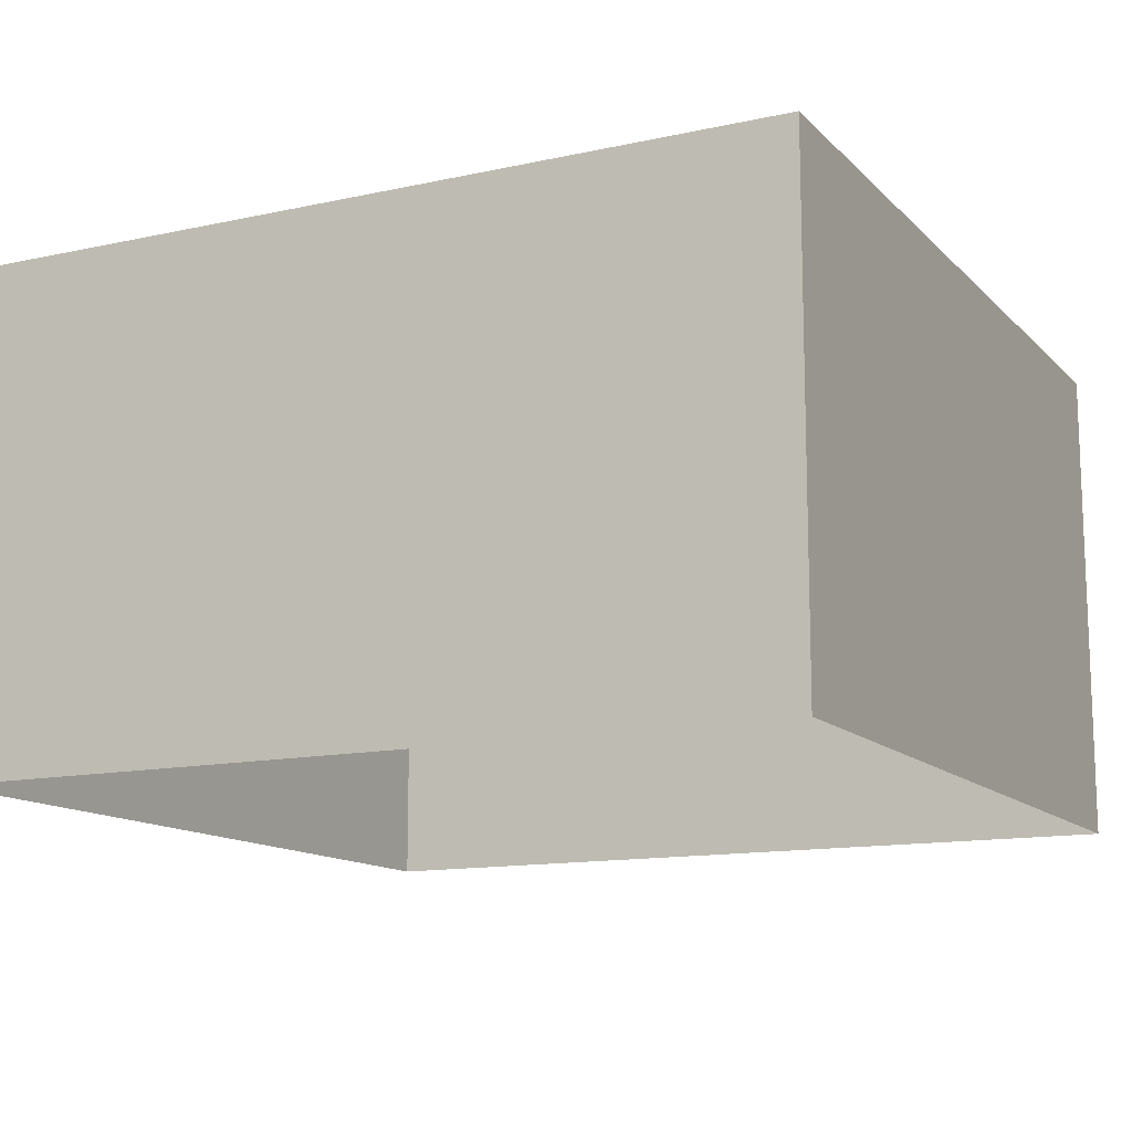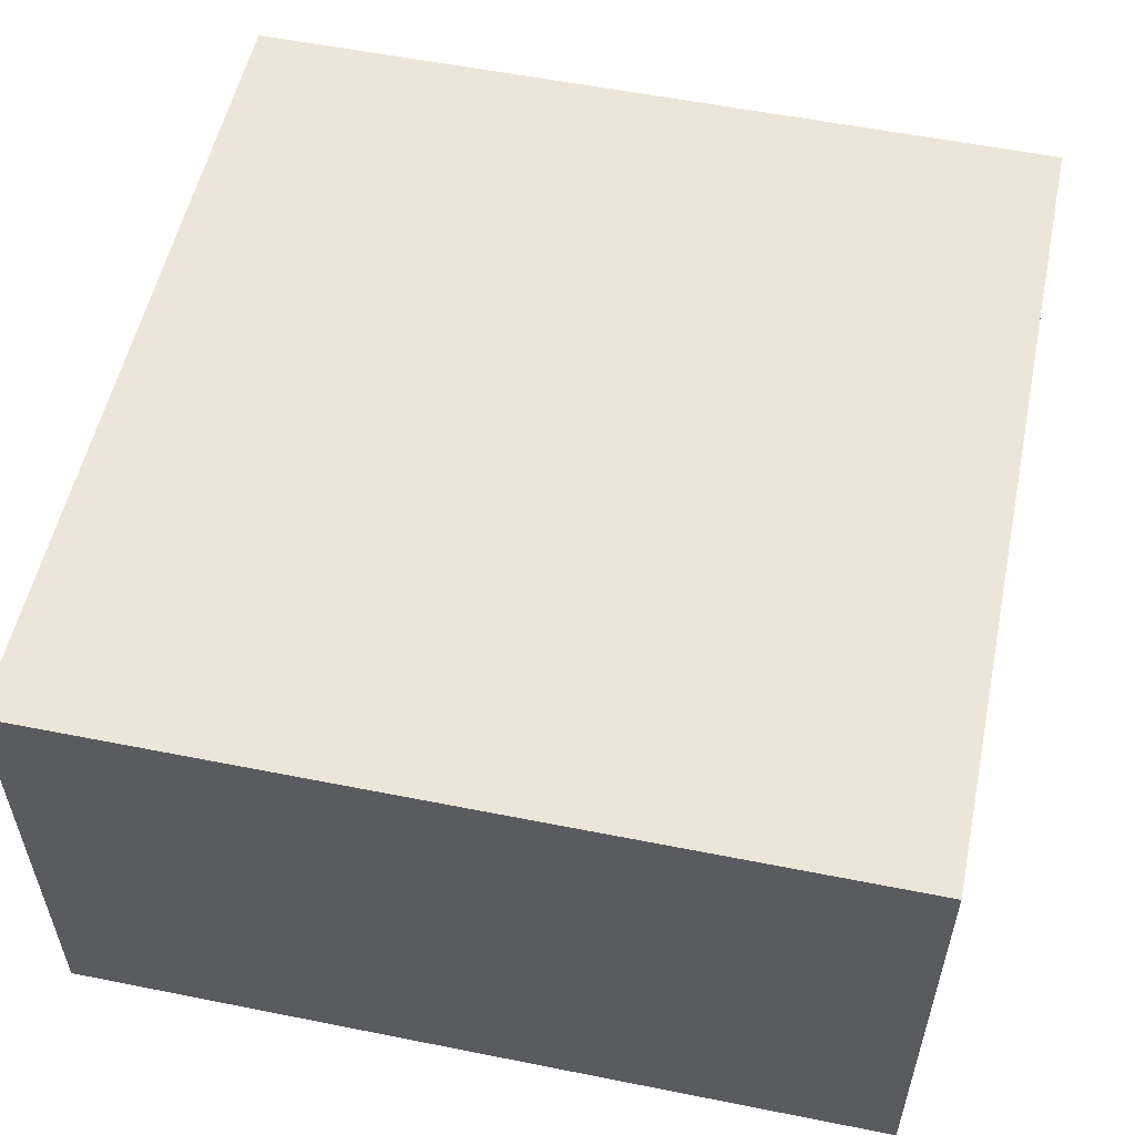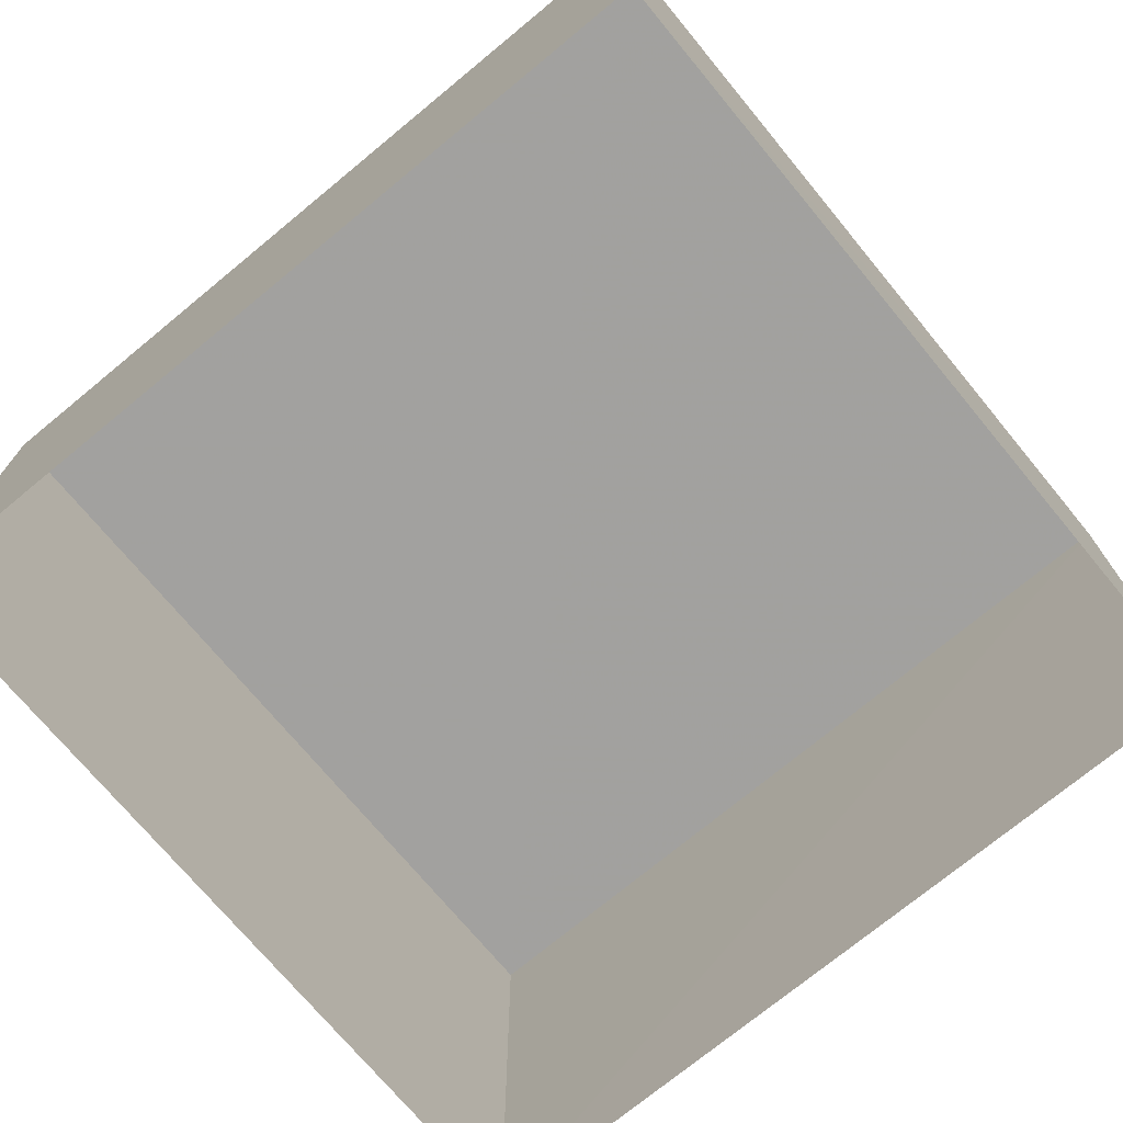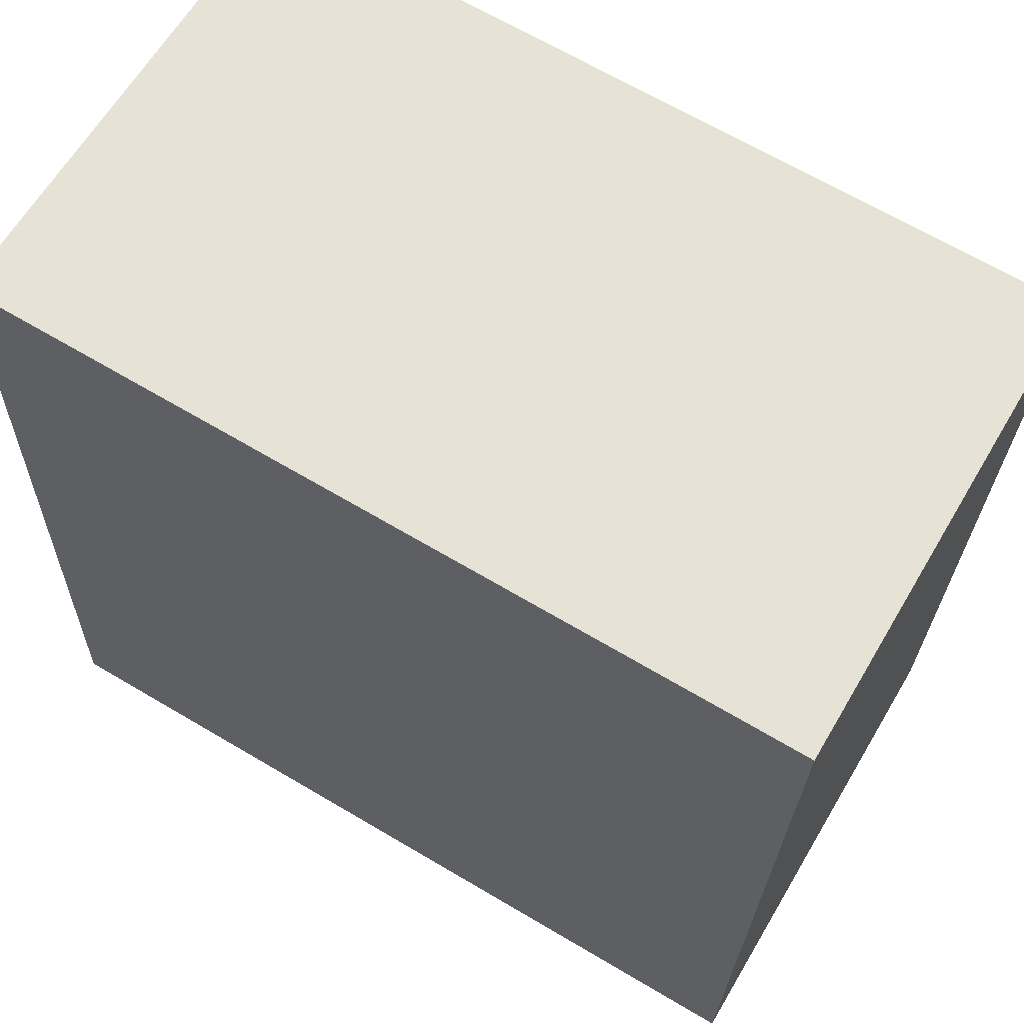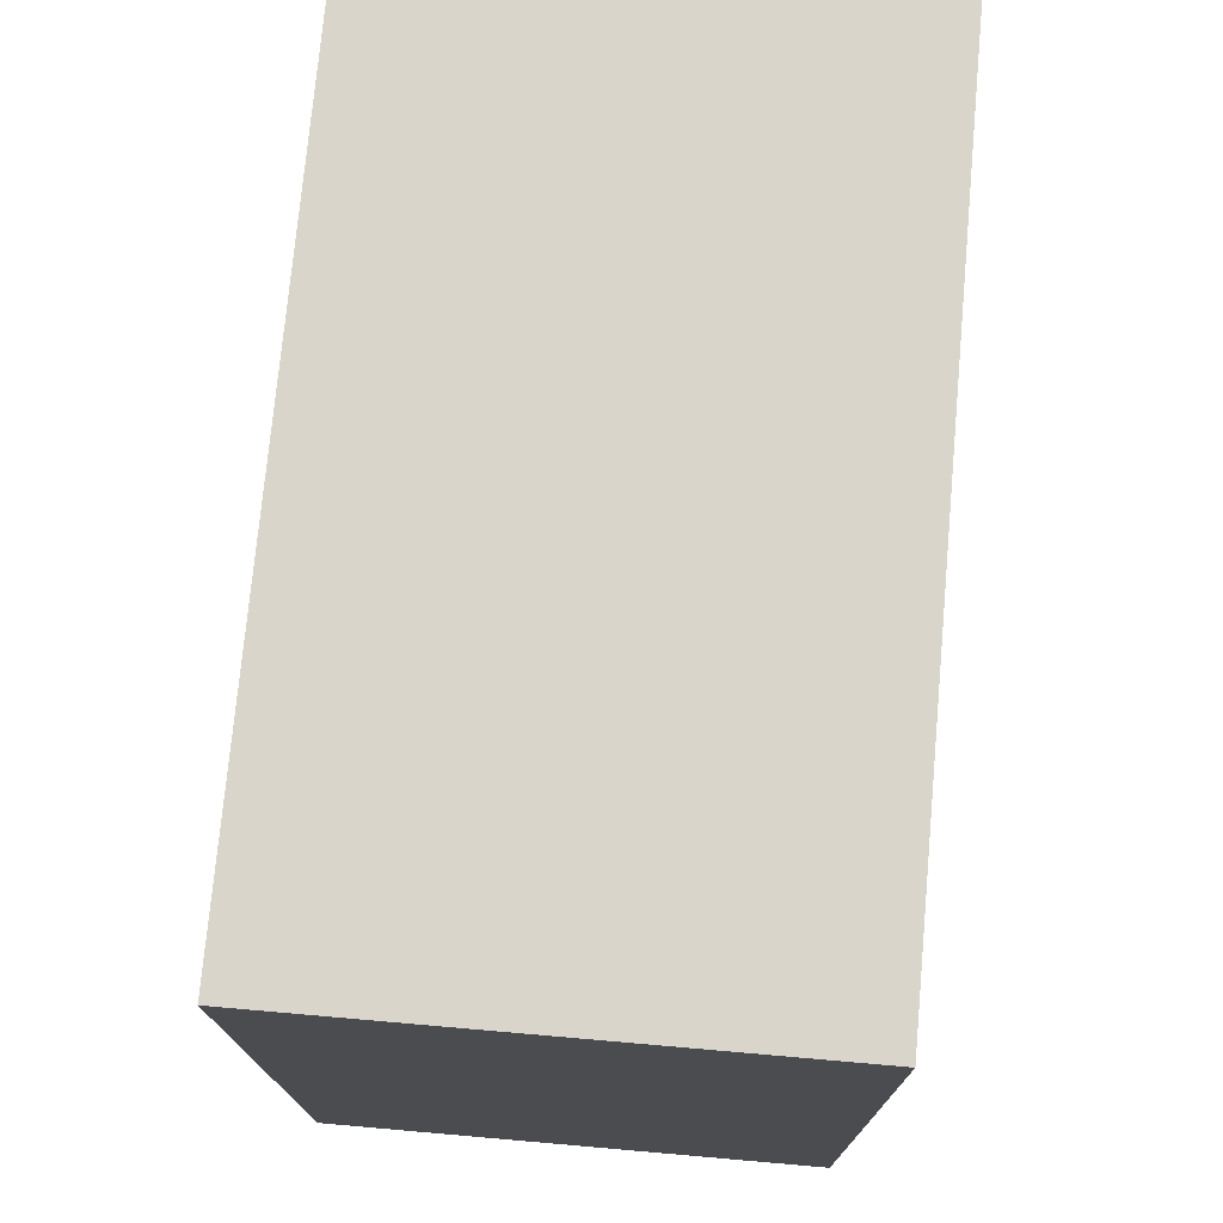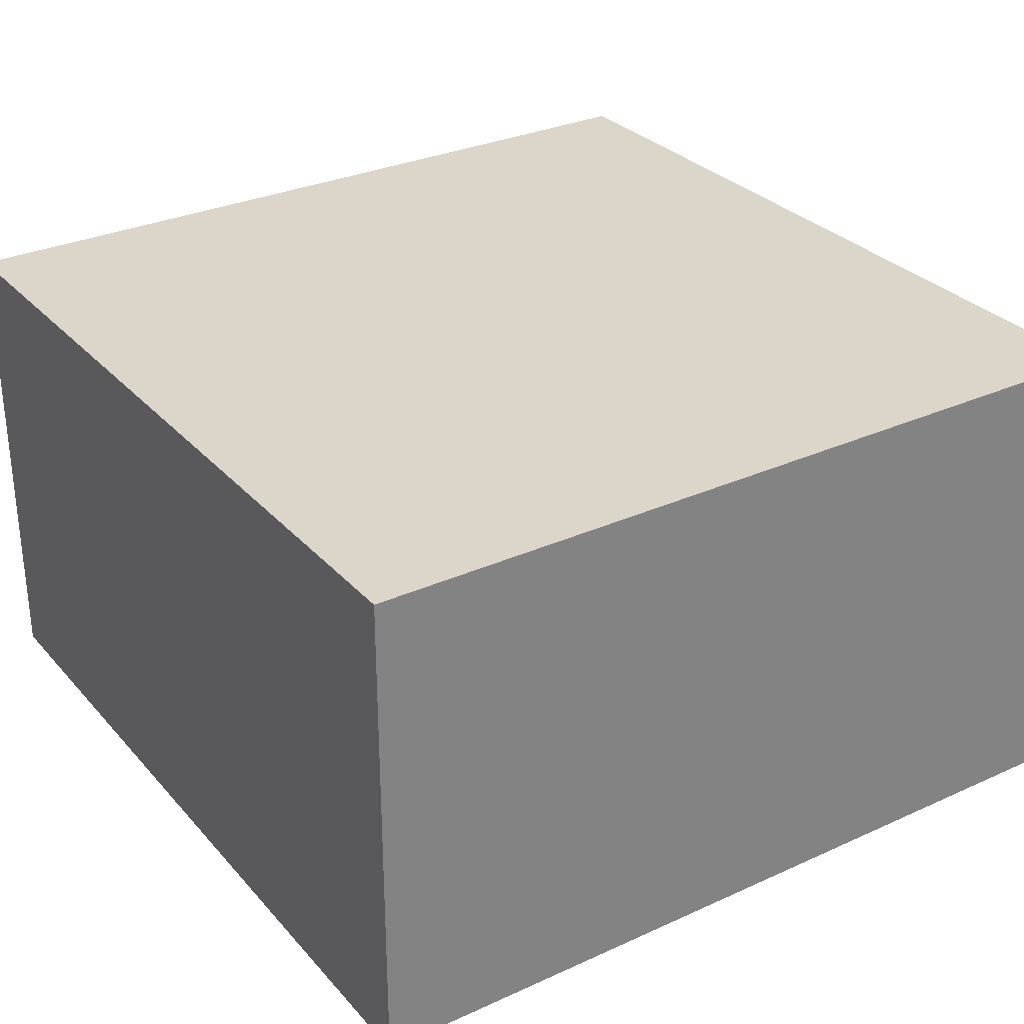
<metadata>
{"format":"obj","ext":"obj","renderer":"f3d","projection":"perspective","resolution":1024,"background":"white","views":[{"elev":-13.0,"azim":-64.8,"up":"+Z"},{"elev":55.3,"azim":-169.6,"up":"+Z"},{"elev":-72.2,"azim":-51.9,"up":"+Z"},{"elev":63.1,"azim":30.7,"up":"+Y"},{"elev":73.0,"azim":95.2,"up":"+Y"},{"elev":30.1,"azim":145.2,"up":"+Z"}]}
</metadata>
<code>
v -3.727e+05 -1.047e+05 26.95
v -3.727e+05 -1.047e+05 26.94
v -3.727e+05 -1.047e+05 26.95
v -3.727e+05 -1.047e+05 26.94
v -3.727e+05 -1.047e+05 30.07
v -3.727e+05 -1.047e+05 30.08
v -3.727e+05 -1.047e+05 30.08
v -3.727e+05 -1.047e+05 30.07
f 1 2 3
f 1 4 2
f 5 6 7
f 5 8 6
f 7 3 2
f 5 7 2
f 6 4 1
f 6 8 4
f 7 1 3
f 7 6 1
f 5 2 4
f 8 5 4

</code>
